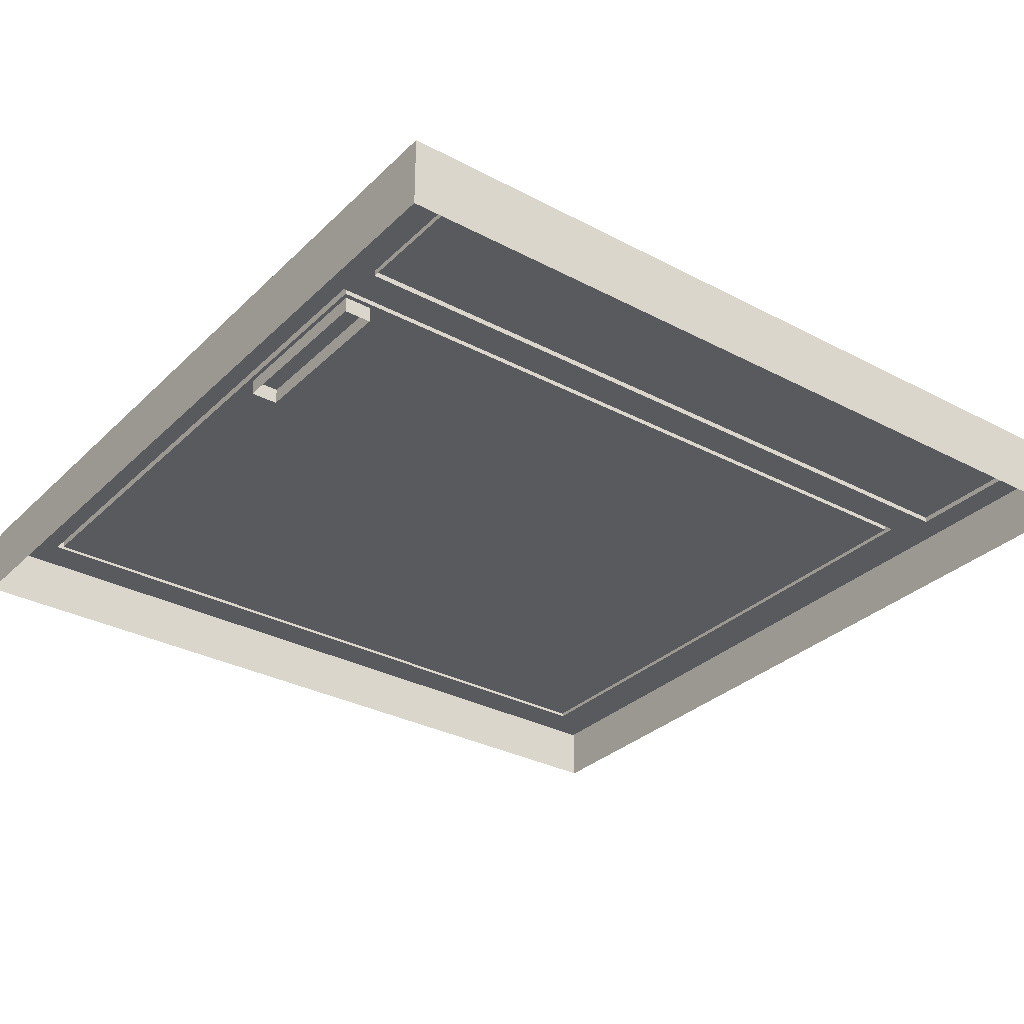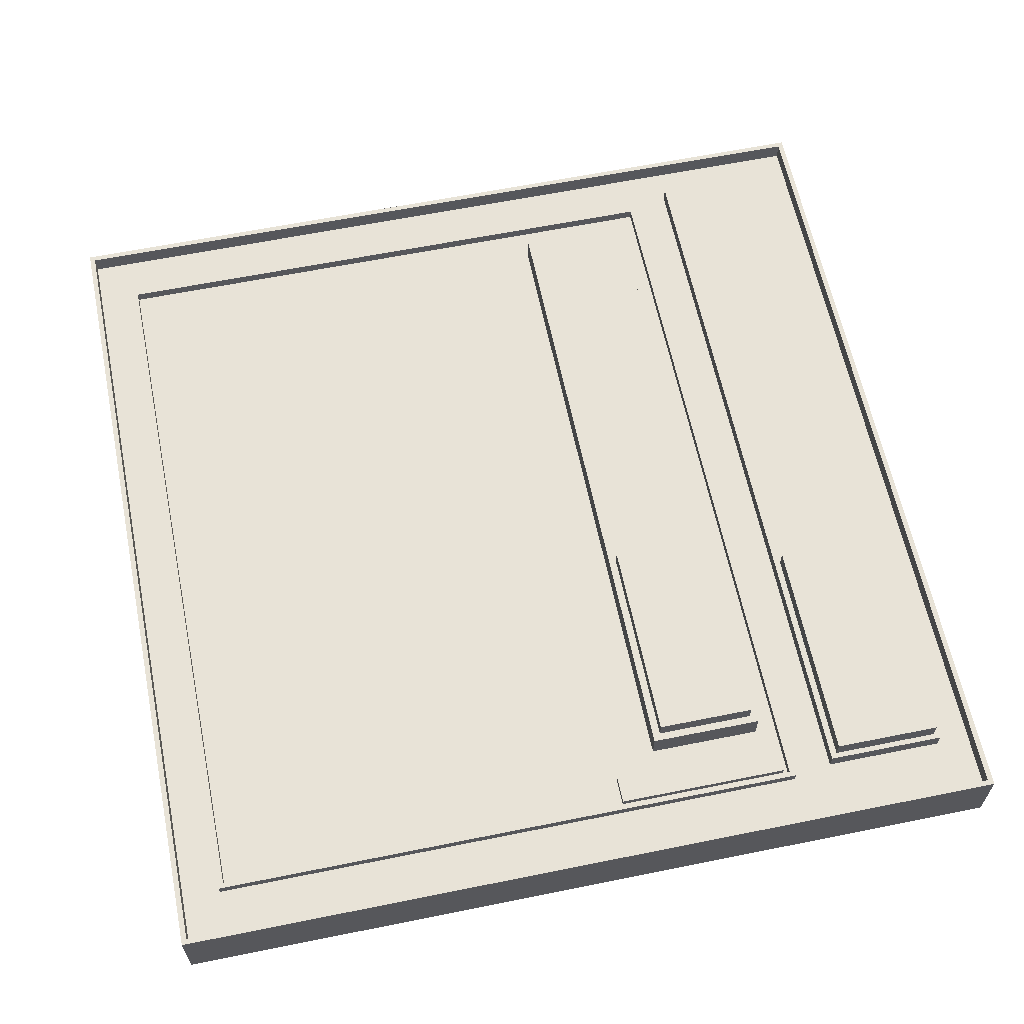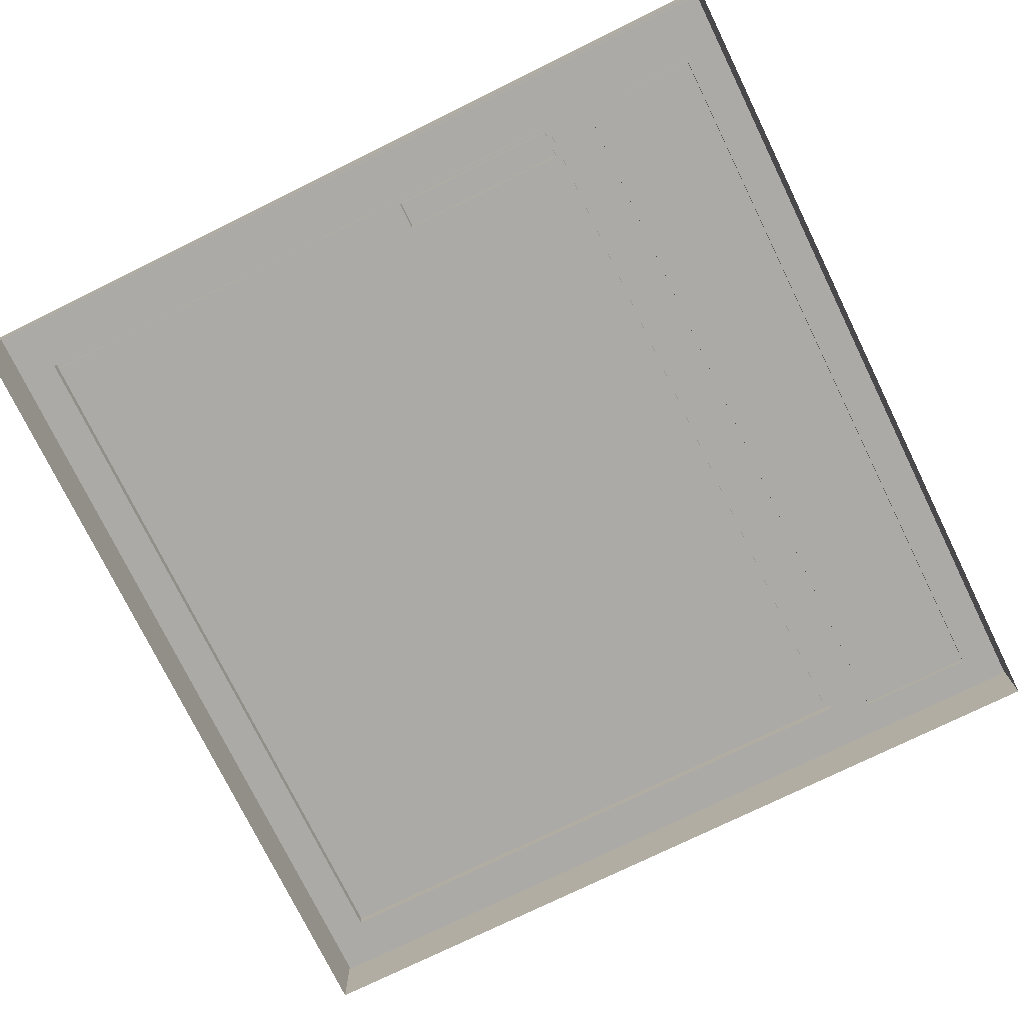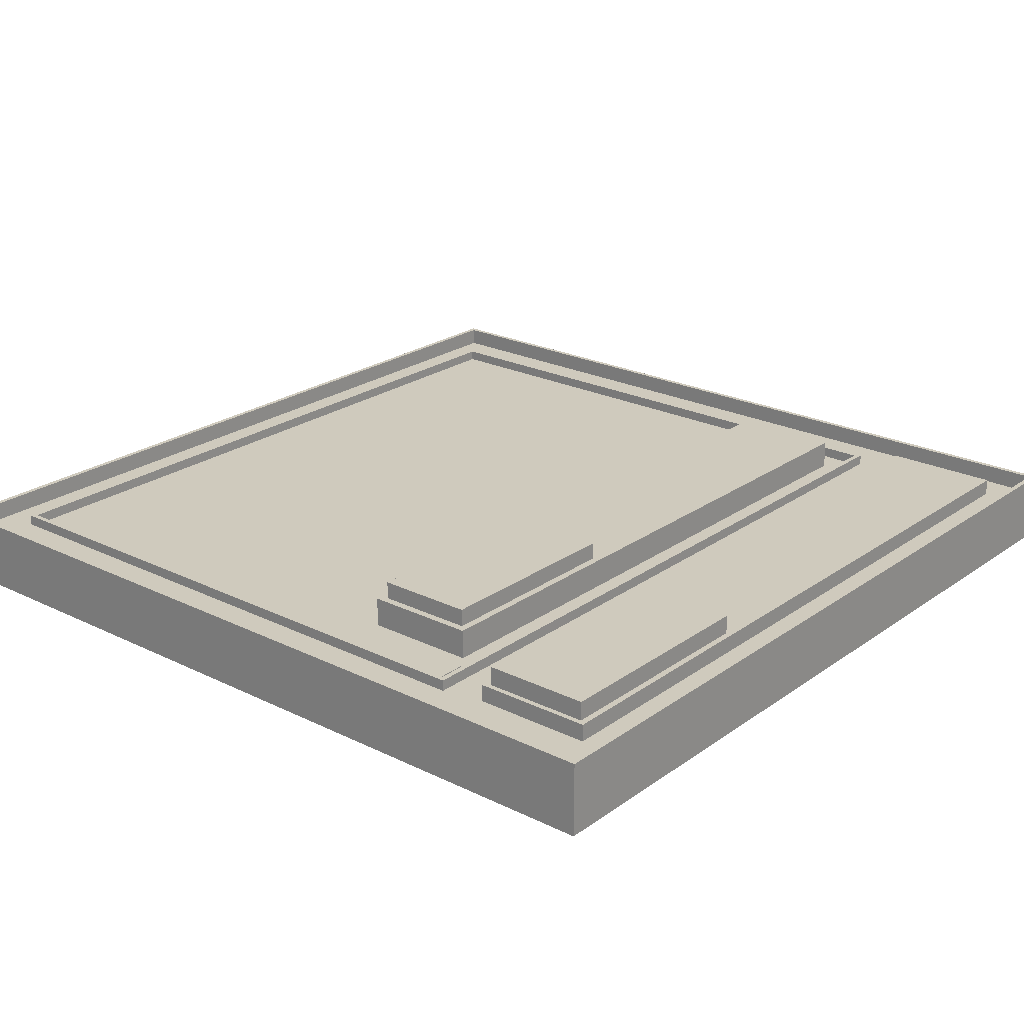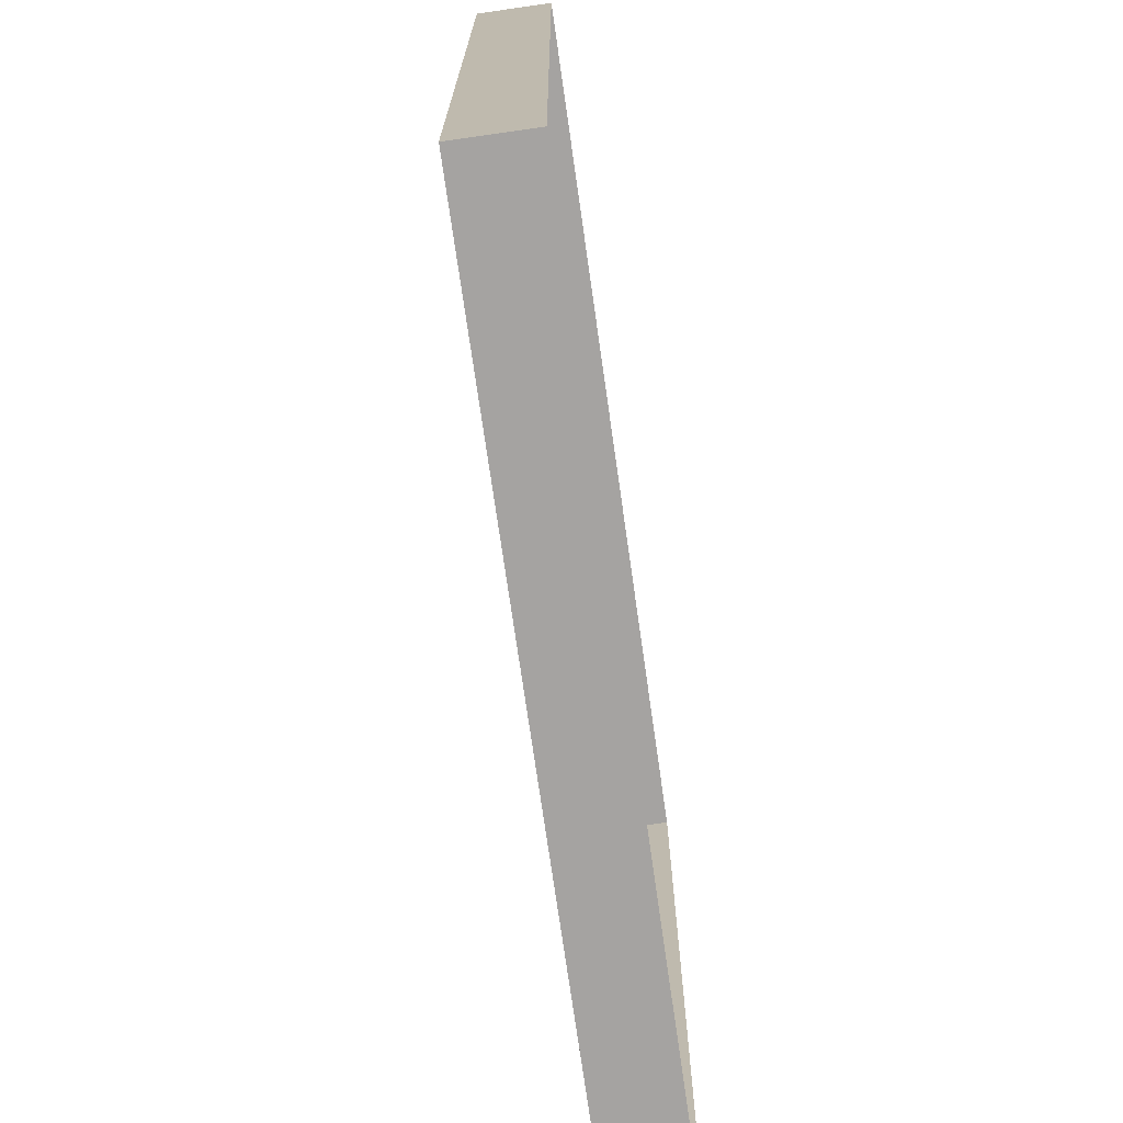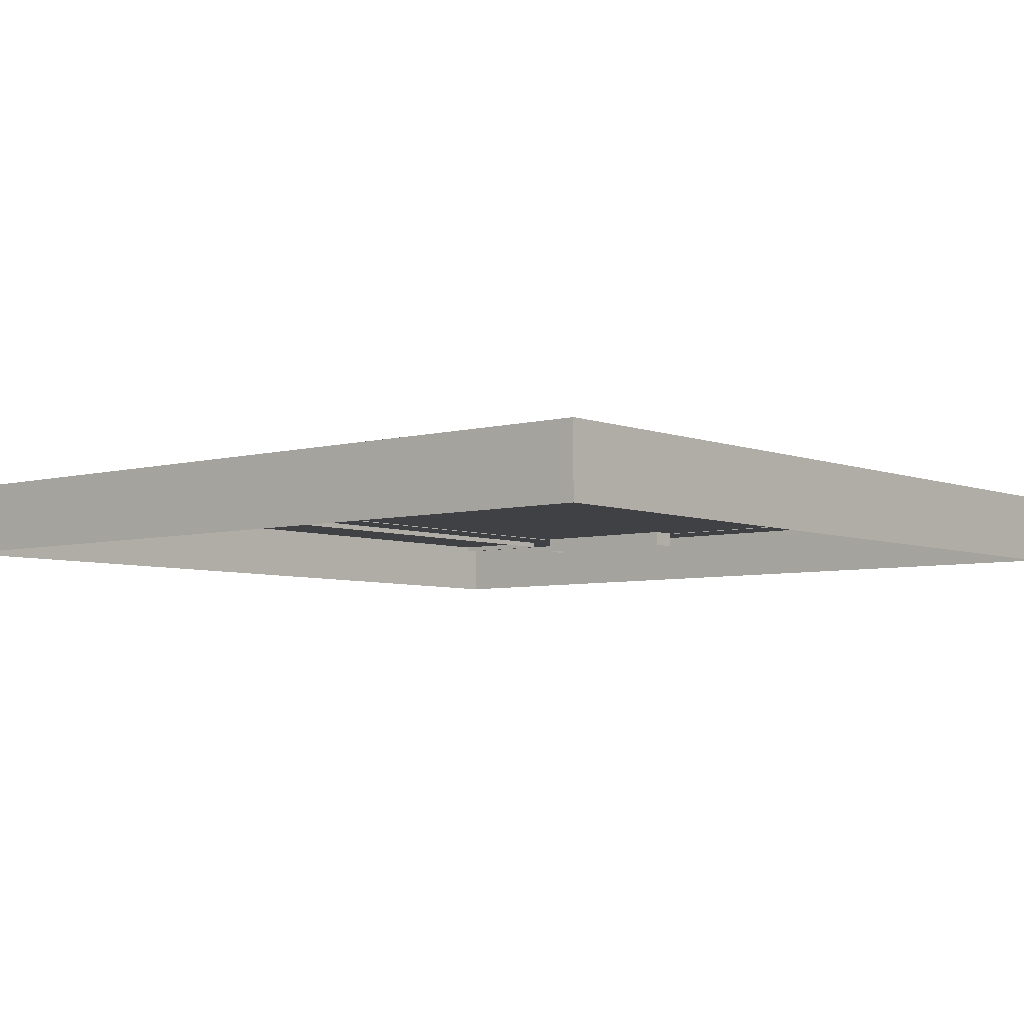
<metadata>
{"format":"obj","ext":"obj","renderer":"f3d","projection":"perspective","resolution":1024,"background":"white","views":[{"elev":-31.5,"azim":143.1,"up":"+Z"},{"elev":62.2,"azim":78.4,"up":"+Z"},{"elev":-75.9,"azim":116.1,"up":"+Z"},{"elev":23.1,"azim":129.9,"up":"+Z"},{"elev":-73.1,"azim":98.1,"up":"+Y"},{"elev":-5.6,"azim":-49.9,"up":"+Z"}]}
</metadata>
<code>
v  198.8 350.8 1.379
v  179.1 350.8 1.379
v  179.1 26.52 1.379
v  198.8 26.52 1.379
v  -201.7 23.62 1.379
v  -227.7 2.9 1.379
v  227.7 2.9 1.379
v  201.7 23.62 1.379
v  -201.7 353.7 1.379
v  -227.7 458.2 1.379
v  -227.7 2.9 11.48
v  -230.6 0 11.48
v  230.6 -0.0002441 11.48
v  227.7 2.9 11.48
v  198.8 26.52 7.179
v  179.1 26.52 7.179
v  201.7 23.62 7.179
v  201.7 353.7 7.179
v  198.8 350.8 7.179
v  227.7 458.2 11.48
v  230.6 461.1 11.48
v  -230.6 461.1 11.48
v  -227.7 458.2 11.48
v  -201.7 353.7 7.179
v  -198.8 350.8 7.179
v  179.1 350.8 7.179
v  -201.7 23.62 7.179
v  -198.8 26.52 7.179
v  227.7 458.2 1.379
v  201.7 353.7 1.379
v  -230.6 0 -27.51
v  230.6 -0.0002441 -27.51
v  230.6 461.1 -27.51
v  -230.6 461.1 -27.51
v  -198.8 350.8 1.379
v  -198.8 26.52 1.379
v  182.8 346.3 5.559
v  182.8 256.1 5.559
v  195.6 256.1 5.559
v  195.6 346.3 5.559
v  181.7 348.2 -7.369
v  181.7 348.2 5.559
v  196.7 348.2 5.559
v  196.7 348.2 -7.369
v  181.7 254.2 5.559
v  181.7 254.2 -7.369
v  196.7 254.2 -7.369
v  196.7 254.2 5.559
v  -208.3 375.8 -1.651
v  197.2 375.8 -1.651
v  197.2 375.8 10.49
v  -208.3 375.8 10.49
v  142.3 379.2 20.6
v  194.4 379.2 20.6
v  194.4 436.5 20.6
v  142.3 436.5 20.6
v  -208.3 439.9 10.49
v  197.2 439.9 10.49
v  197.2 439.9 -1.651
v  -208.3 439.9 -1.651
v  194.4 379.2 10.49
v  70.91 379.2 10.49
v  70.91 436.5 10.49
v  194.4 436.5 10.49
v  70.91 379.2 20.6
v  70.91 436.5 20.6
v  140.6 436.5 20.6
v  165.5 334.9 27.51
v  118.8 334.9 27.51
v  118.8 282.3 27.51
v  165.5 282.3 27.51
v  -181.9 338.9 2.39
v  -181.9 338.9 18.16
v  169.5 338.9 18.16
v  169.5 338.9 2.39
v  -181.9 278.3 2.39
v  169.5 278.3 2.39
v  -181.9 278.3 18.16
v  169.5 278.3 18.16
v  119.2 282.3 18.16
v  165.5 282.3 18.16
v  165.5 334.9 18.16
v  116.9 334.9 18.16
v  54.24 334.9 18.16
v  54.24 282.3 18.16
v  54.24 334.9 27.51
v  117.3 334.9 27.51
v  54.24 282.3 27.51
v  140.6 379.2 20.6
v  142 379.2 20.6
v  117.3 282.3 27.51
v  119.2 334.9 18.16
v  116.9 282.3 18.16
g g low1_low1
f 1 2 3
f 3 4 1
f 5 6 7
f 7 8 5
f 5 9 10
f 10 6 5
f 11 12 13
f 13 14 11
f 15 16 17
f 18 19 15
f 15 17 18
f 20 21 22
f 22 23 20
f 24 25 26
f 26 18 24
f 11 23 22
f 22 12 11
f 27 28 25
f 25 24 27
f 8 7 29
f 29 30 8
f 14 13 21
f 21 20 14
f 10 9 30
f 30 29 10
f 12 31 32
f 32 13 12
f 14 7 6
f 6 11 14
f 21 33 34
f 34 22 21
f 23 10 29
f 29 20 23
f 22 34 31
f 31 12 22
f 11 6 10
f 10 23 11
f 13 32 33
f 33 21 13
f 20 29 7
f 7 14 20
f 2 35 36
f 36 3 2
f 27 17 16
f 16 28 27
f 18 26 19
f 15 4 3
f 3 16 15
f 19 1 4
f 4 15 19
f 17 8 30
f 30 18 17
f 25 35 2
f 2 26 25
f 18 30 9
f 9 24 18
f 28 36 35
f 35 25 28
f 24 9 5
f 5 27 24
f 16 3 36
f 36 28 16
f 27 5 8
f 8 17 27
f 26 2 1
f 1 19 26
f 37 38 39
f 39 40 37
f 41 42 43
f 43 44 41
f 45 46 47
f 47 48 45
f 43 48 47
f 47 44 43
f 41 46 45
f 45 42 41
f 38 45 48
f 48 39 38
f 39 48 43
f 43 40 39
f 40 43 42
f 42 37 40
f 37 42 45
f 45 38 37
f 49 50 51
f 51 52 49
f 53 54 55
f 55 56 53
f 57 58 59
f 59 60 57
f 57 60 49
f 49 52 57
f 59 58 51
f 51 50 59
f 52 51 61
f 61 62 52
f 57 52 62
f 62 63 57
f 58 57 63
f 63 64 58
f 51 58 64
f 64 61 51
f 63 62 65
f 65 66 63
f 63 66 67
f 61 64 55
f 55 54 61
f 68 69 70
f 70 71 68
f 72 73 74
f 74 75 72
f 76 72 75
f 75 77 76
f 78 76 77
f 77 79 78
f 74 79 77
f 77 75 74
f 72 76 78
f 78 73 72
f 80 79 81
f 81 79 74
f 74 82 81
f 83 74 73
f 73 84 83
f 84 73 78
f 78 85 84
f 71 81 82
f 82 68 71
f 86 87 83
f 83 84 86
f 86 84 85
f 85 88 86
f 65 89 67
f 67 66 65
f 53 90 61
f 61 54 53
f 86 88 91
f 91 87 86
f 71 70 80
f 80 81 71
f 53 56 67
f 67 89 90
f 67 90 53
f 70 69 87
f 87 91 70
f 87 69 92
f 92 83 87
f 74 83 92
f 92 69 68
f 68 82 92
f 74 92 82
f 93 91 88
f 88 85 93
f 85 78 79
f 79 93 85
f 70 91 93
f 93 80 70
f 93 79 80
f 64 63 67
f 67 56 64
f 64 56 55
f 90 89 62
f 62 61 90
f 89 65 62

</code>
